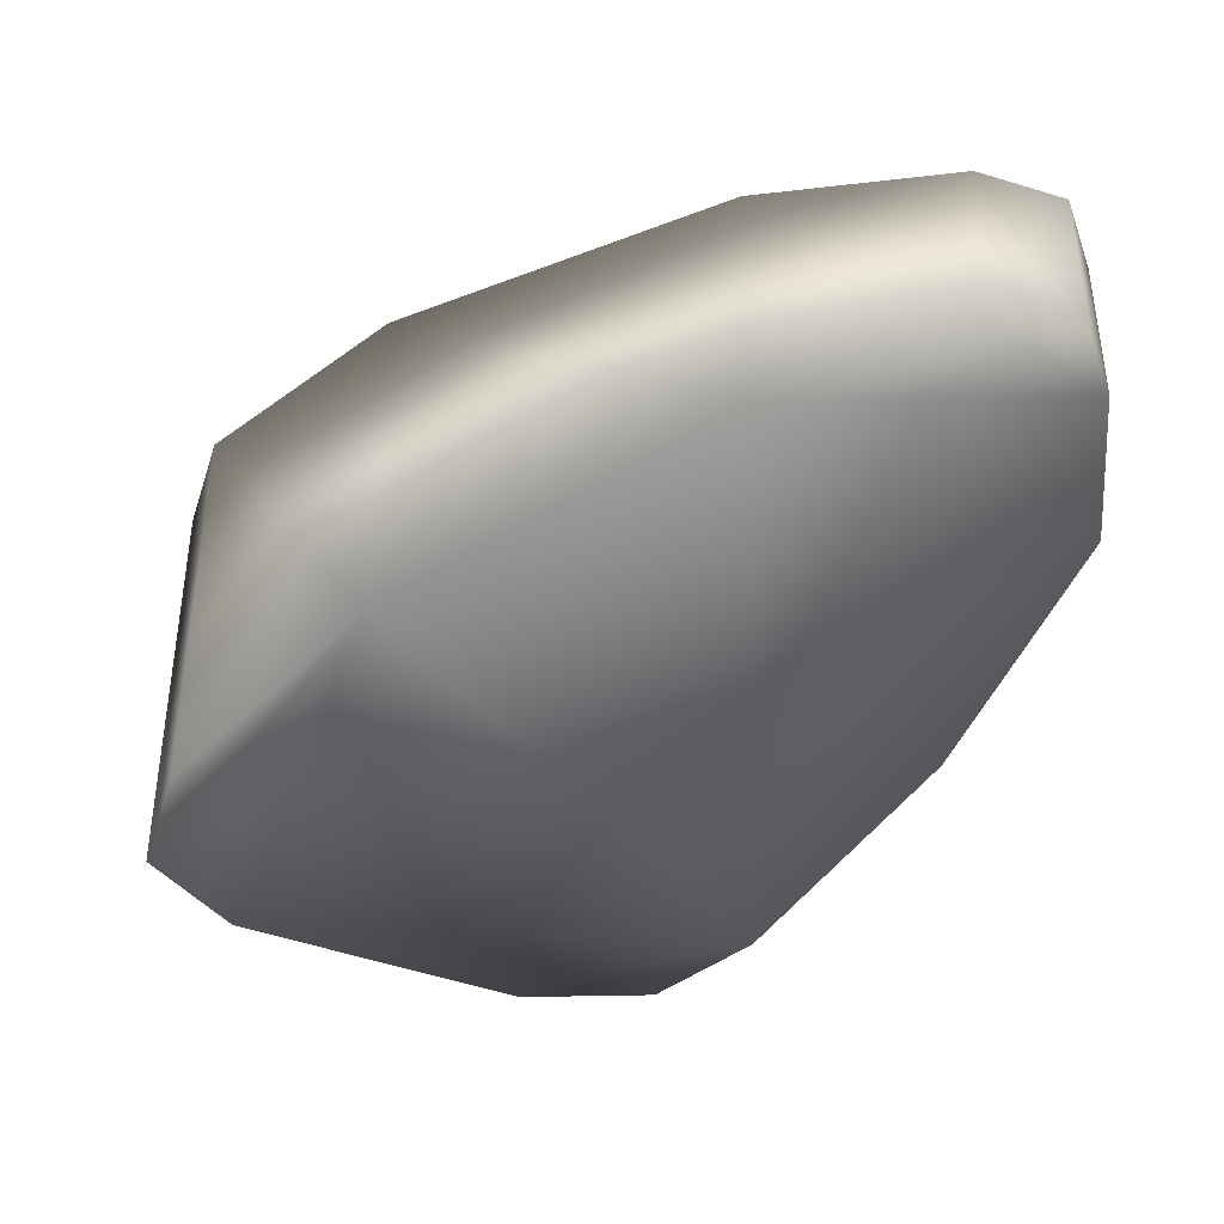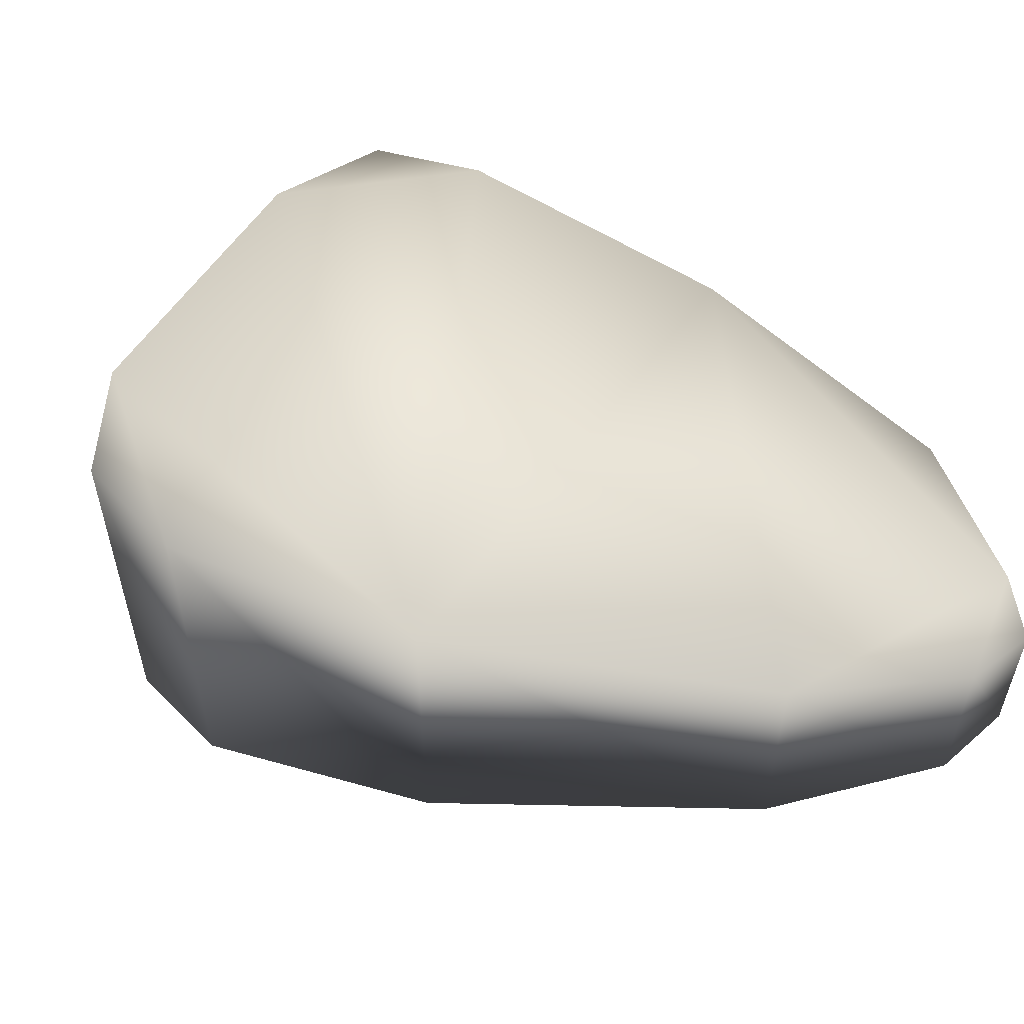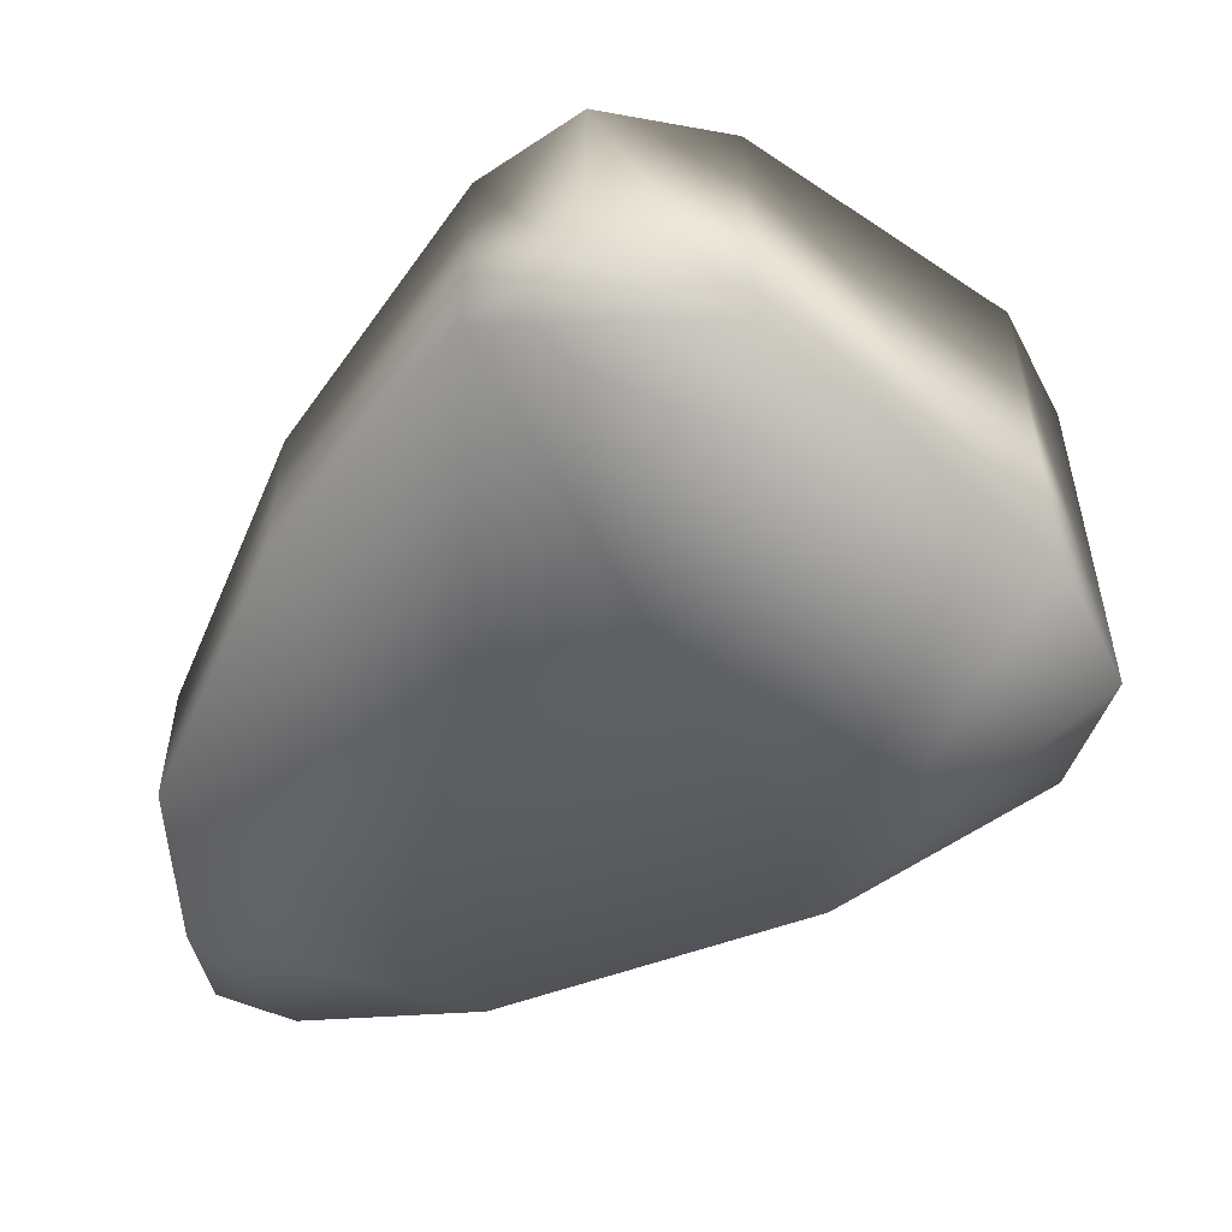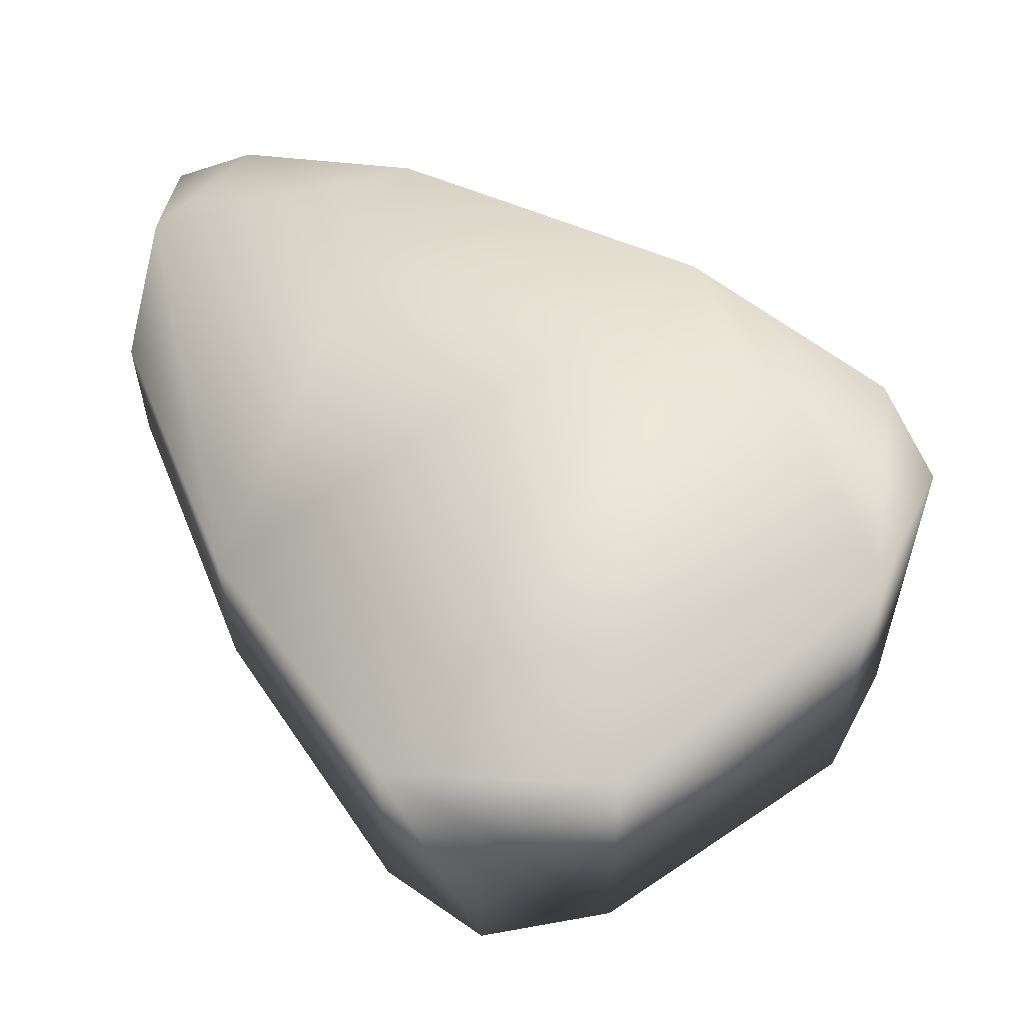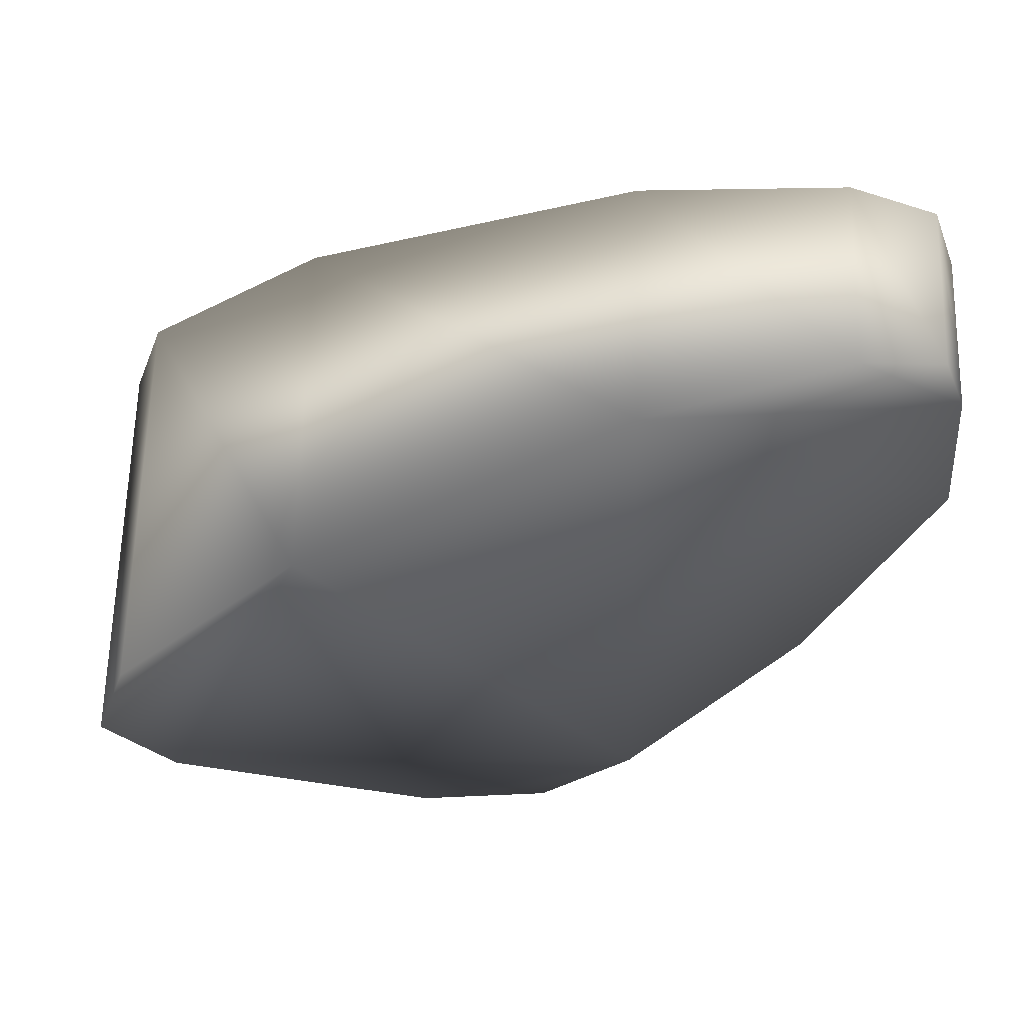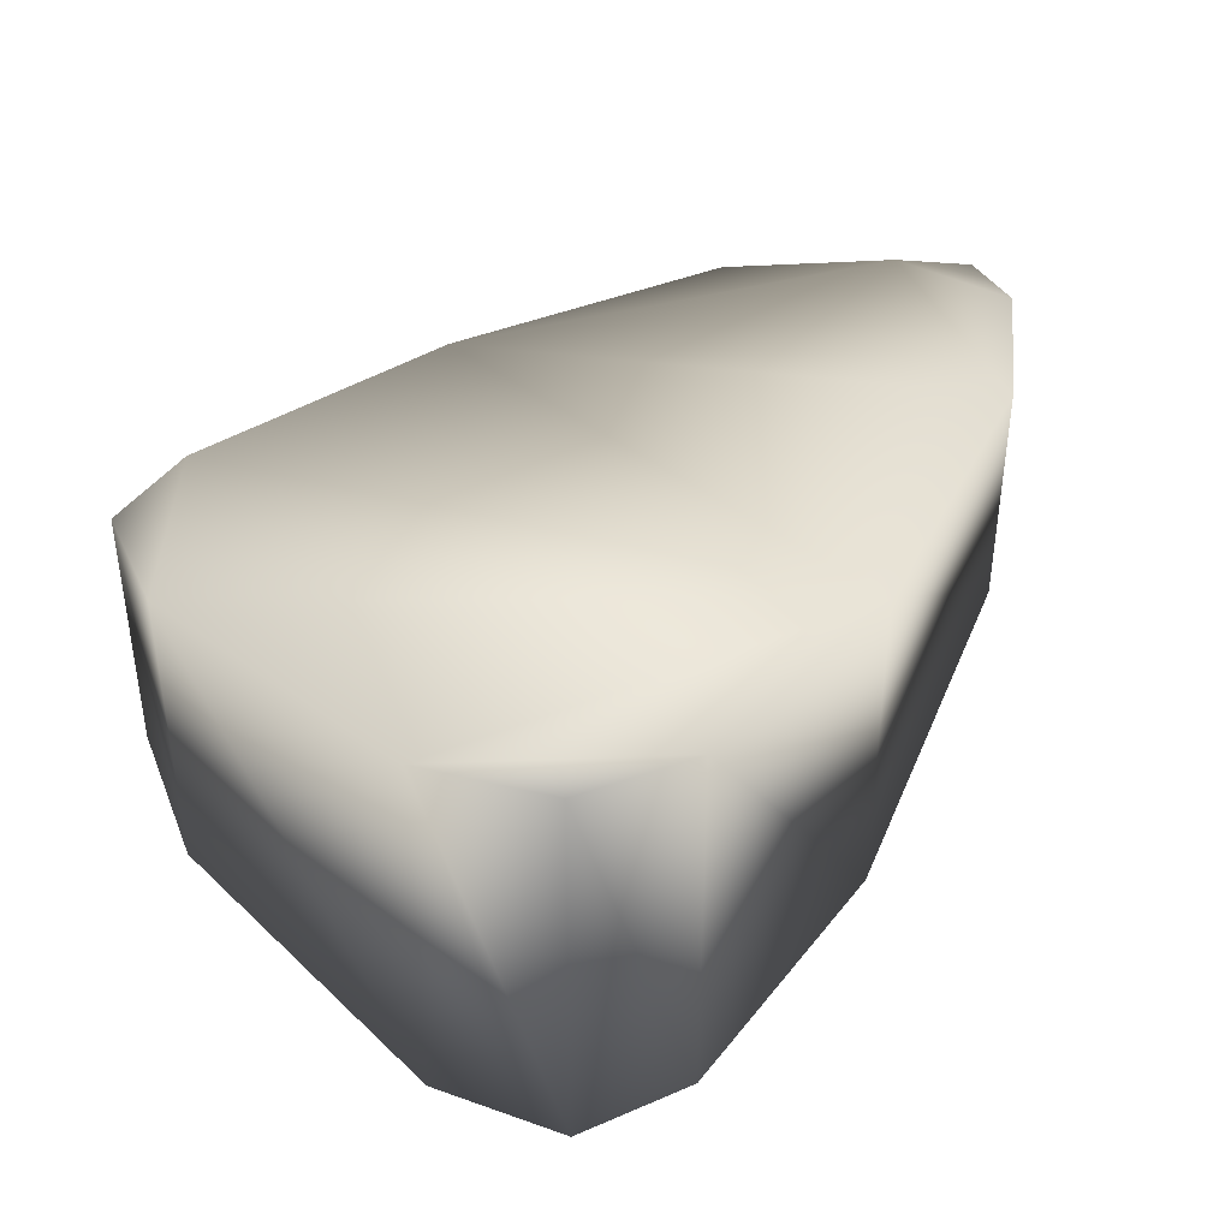
<metadata>
{"format":"obj","ext":"obj","renderer":"f3d","projection":"perspective","resolution":1024,"background":"white","views":[{"elev":-40.8,"azim":0.5,"up":"+Y"},{"elev":55.4,"azim":-25.7,"up":"+Y"},{"elev":-53.3,"azim":178.1,"up":"+Y"},{"elev":57.4,"azim":179.0,"up":"+Y"},{"elev":61.2,"azim":1.3,"up":"+Z"},{"elev":42.5,"azim":-98.2,"up":"+Y"}]}
</metadata>
<code>
o corn
g corn
v 0.05197 0.01018 0.0445
v 0.04877 0.01068 0.05393
v 0.03858 0.01227 0.05658
v 0.01441 0.01605 0.0501
v -0.01237 0.02024 -0.05245
v 0.005095 0.01751 -0.05658
v 0.01761 0.01555 -0.04803
v -0.05401 0.02675 -0.01267
v -0.04585 0.02548 -0.0277
v -0.04935 0.02602 0.002063
v -0.02577 0.02234 0.02593
v 0.03945 0.01214 -0.01532
v 0.05401 0.009859 0.02181
v 0.01439 -0.01548 0.0501
v 0.0519 -0.009284 0.0445
v 0.05393 -0.008949 0.02181
v 0.0394 -0.01135 -0.01532
v -0.02573 -0.0221 0.02593
v 0.01759 -0.01495 -0.04803
v -0.01236 -0.01989 -0.05245
v -0.04579 -0.02541 -0.0277
v -0.04928 -0.02599 0.002063
v -0.05393 -0.02675 -0.01267
v 0.005088 -0.01701 -0.05658
v 0.03852 -0.01149 0.05658
v 0.0487 -0.009812 0.05393
f 3 2 1
f 4 3 1
f 7 6 5
f 10 9 8
f 11 9 10
f 11 5 9
f 7 5 11
f 17 16 14
f 20 24 19
f 15 26 25
f 12 7 11
f 11 4 12
f 1 13 12
f 12 4 1
f 14 16 15
f 15 25 14
f 19 17 14
f 14 18 19
f 21 20 19
f 19 18 21
f 23 21 18
f 18 22 23
f 2 26 15
f 15 1 2
f 3 25 26
f 26 2 3
f 4 14 25
f 25 3 4
f 6 24 20
f 20 5 6
f 7 19 24
f 24 6 7
f 9 21 23
f 23 8 9
f 8 23 22
f 22 10 8
f 10 22 18
f 18 11 10
f 5 20 21
f 21 9 5
f 12 17 19
f 19 7 12
f 11 18 14
f 14 4 11
f 13 16 17
f 17 12 13
f 1 15 16
f 16 13 1

</code>
